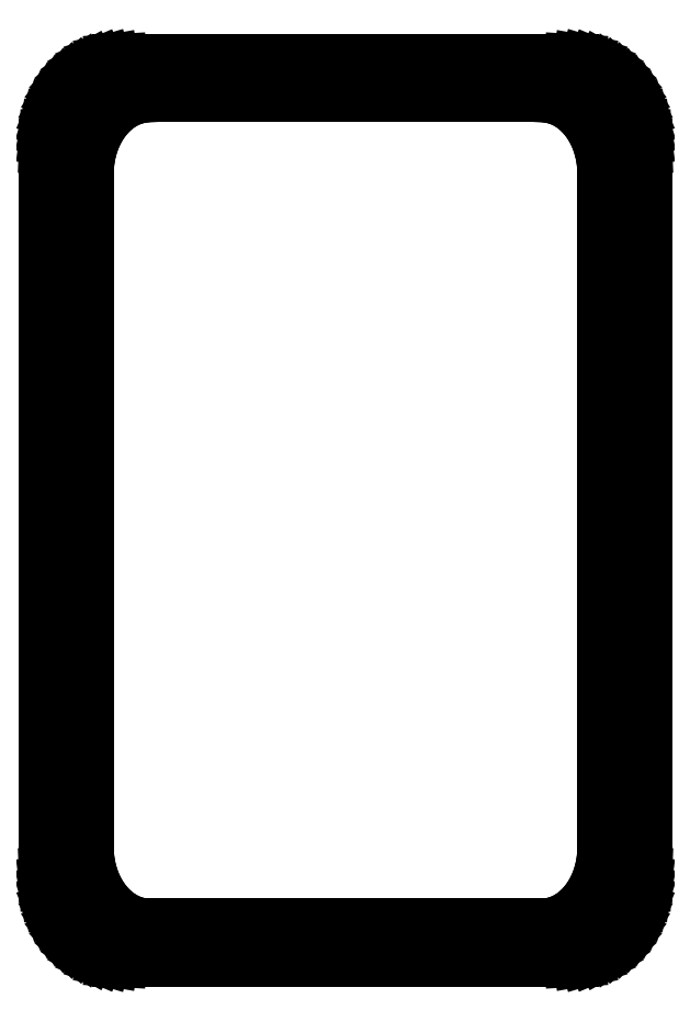
<metadata>
{"format":"dxf","ext":"dxf","renderer":"ezdxf+matplotlib","layout":"modelspace","background":"white","min_lineweight":24,"dpi":150}
</metadata>
<code>
0
SECTION
2
ENTITIES
0
LINE
8
Layer_1
10
3.414
20
42
30
0
11
3.064
21
41.98
31
0
0
LINE
8
Layer_1
10
3.064
20
41.98
30
0
11
2.724
21
41.92
31
0
0
LINE
8
Layer_1
10
2.724
20
41.92
30
0
11
2.397
21
41.82
31
0
0
LINE
8
Layer_1
10
2.397
20
41.82
30
0
11
2.083
21
41.69
31
0
0
LINE
8
Layer_1
10
2.083
20
41.69
30
0
11
1.784
21
41.52
31
0
0
LINE
8
Layer_1
10
1.784
20
41.52
30
0
11
1.503
21
41.32
31
0
0
LINE
8
Layer_1
10
1.503
20
41.32
30
0
11
1.24
21
41.09
31
0
0
LINE
8
Layer_1
10
1.24
20
41.09
30
0
11
0.9979
21
40.84
31
0
0
LINE
8
Layer_1
10
0.9979
20
40.84
30
0
11
0.7777
21
40.55
31
0
0
LINE
8
Layer_1
10
0.7777
20
40.55
30
0
11
0.5814
21
40.25
31
0
0
LINE
8
Layer_1
10
0.5814
20
40.25
30
0
11
0.4108
21
39.92
31
0
0
LINE
8
Layer_1
10
0.4108
20
39.92
30
0
11
0.2677
21
39.57
31
0
0
LINE
8
Layer_1
10
0.2677
20
39.57
30
0
11
0.153
21
39.2
31
0
0
LINE
8
Layer_1
10
0.153
20
39.2
30
0
11
0.06925
21
38.82
31
0
0
LINE
8
Layer_1
10
0.06925
20
38.82
30
0
11
0.01757
21
38.43
31
0
0
LINE
8
Layer_1
10
0.01757
20
38.43
30
0
11
0
21
38.02
31
0
0
LINE
8
Layer_1
10
0
20
38.02
30
0
11
0
21
35.89
31
0
0
LINE
8
Layer_1
10
0
20
35.89
30
0
11
0
21
33.76
31
0
0
LINE
8
Layer_1
10
0
20
33.76
30
0
11
0
21
31.64
31
0
0
LINE
8
Layer_1
10
0
20
31.64
30
0
11
0
21
29.51
31
0
0
LINE
8
Layer_1
10
0
20
29.51
30
0
11
0
21
27.38
31
0
0
LINE
8
Layer_1
10
0
20
27.38
30
0
11
0
21
25.25
31
0
0
LINE
8
Layer_1
10
0
20
25.25
30
0
11
0
21
23.13
31
0
0
LINE
8
Layer_1
10
0
20
23.13
30
0
11
0
21
21
31
0
0
LINE
8
Layer_1
10
0
20
21
30
0
11
0
21
18.87
31
0
0
LINE
8
Layer_1
10
0
20
18.87
30
0
11
0
21
16.75
31
0
0
LINE
8
Layer_1
10
0
20
16.75
30
0
11
0
21
14.62
31
0
0
LINE
8
Layer_1
10
0
20
14.62
30
0
11
0
21
12.49
31
0
0
LINE
8
Layer_1
10
0
20
12.49
30
0
11
0
21
10.36
31
0
0
LINE
8
Layer_1
10
0
20
10.36
30
0
11
0
21
8.237
31
0
0
LINE
8
Layer_1
10
0
20
8.237
30
0
11
0
21
6.11
31
0
0
LINE
8
Layer_1
10
0
20
6.11
30
0
11
0
21
3.983
31
0
0
LINE
8
Layer_1
10
0
20
3.983
30
0
11
0.01757
21
3.574
31
0
0
LINE
8
Layer_1
10
0.01757
20
3.574
30
0
11
0.06925
21
3.178
31
0
0
LINE
8
Layer_1
10
0.06925
20
3.178
30
0
11
0.153
21
2.796
31
0
0
LINE
8
Layer_1
10
0.153
20
2.796
30
0
11
0.2677
21
2.43
31
0
0
LINE
8
Layer_1
10
0.2677
20
2.43
30
0
11
0.4108
21
2.082
31
0
0
LINE
8
Layer_1
10
0.4108
20
2.082
30
0
11
0.5814
21
1.753
31
0
0
LINE
8
Layer_1
10
0.5814
20
1.753
30
0
11
0.7777
21
1.446
31
0
0
LINE
8
Layer_1
10
0.7777
20
1.446
30
0
11
0.9979
21
1.164
31
0
0
LINE
8
Layer_1
10
0.9979
20
1.164
30
0
11
1.24
21
0.9075
31
0
0
LINE
8
Layer_1
10
1.24
20
0.9075
30
0
11
1.503
21
0.6785
31
0
0
LINE
8
Layer_1
10
1.503
20
0.6785
30
0
11
1.784
21
0.4796
31
0
0
LINE
8
Layer_1
10
1.784
20
0.4796
30
0
11
2.083
21
0.3122
31
0
0
LINE
8
Layer_1
10
2.083
20
0.3122
30
0
11
2.397
21
0.1788
31
0
0
LINE
8
Layer_1
10
2.397
20
0.1788
30
0
11
2.724
21
0.08067
31
0
0
LINE
8
Layer_1
10
2.724
20
0.08067
30
0
11
3.064
21
0.02072
31
0
0
LINE
8
Layer_1
10
3.064
20
0.02072
30
0
11
3.414
21
7.9e-05
31
0
0
LINE
8
Layer_1
10
3.414
20
7.9e-05
30
0
11
4.737
21
7.9e-05
31
0
0
LINE
8
Layer_1
10
4.737
20
7.9e-05
30
0
11
6.061
21
7.9e-05
31
0
0
LINE
8
Layer_1
10
6.061
20
7.9e-05
30
0
11
7.384
21
7.9e-05
31
0
0
LINE
8
Layer_1
10
7.384
20
7.9e-05
30
0
11
8.707
21
7.9e-05
31
0
0
LINE
8
Layer_1
10
8.707
20
7.9e-05
30
0
11
10.03
21
7.9e-05
31
0
0
LINE
8
Layer_1
10
10.03
20
7.9e-05
30
0
11
11.35
21
7.9e-05
31
0
0
LINE
8
Layer_1
10
11.35
20
7.9e-05
30
0
11
12.68
21
7.9e-05
31
0
0
LINE
8
Layer_1
10
12.68
20
7.9e-05
30
0
11
14
21
7.9e-05
31
0
0
LINE
8
Layer_1
10
14
20
7.9e-05
30
0
11
15.32
21
7.9e-05
31
0
0
LINE
8
Layer_1
10
15.32
20
7.9e-05
30
0
11
16.65
21
7.9e-05
31
0
0
LINE
8
Layer_1
10
16.65
20
7.9e-05
30
0
11
17.97
21
7.9e-05
31
0
0
LINE
8
Layer_1
10
17.97
20
7.9e-05
30
0
11
19.29
21
7.9e-05
31
0
0
LINE
8
Layer_1
10
19.29
20
7.9e-05
30
0
11
20.62
21
7.9e-05
31
0
0
LINE
8
Layer_1
10
20.62
20
7.9e-05
30
0
11
21.94
21
7.9e-05
31
0
0
LINE
8
Layer_1
10
21.94
20
7.9e-05
30
0
11
23.26
21
7.9e-05
31
0
0
LINE
8
Layer_1
10
23.26
20
7.9e-05
30
0
11
24.59
21
7.9e-05
31
0
0
LINE
8
Layer_1
10
24.59
20
7.9e-05
30
0
11
24.94
21
0.02072
31
0
0
LINE
8
Layer_1
10
24.94
20
0.02072
30
0
11
25.28
21
0.08067
31
0
0
LINE
8
Layer_1
10
25.28
20
0.08067
30
0
11
25.6
21
0.1788
31
0
0
LINE
8
Layer_1
10
25.6
20
0.1788
30
0
11
25.92
21
0.3122
31
0
0
LINE
8
Layer_1
10
25.92
20
0.3122
30
0
11
26.22
21
0.4796
31
0
0
LINE
8
Layer_1
10
26.22
20
0.4796
30
0
11
26.5
21
0.6785
31
0
0
LINE
8
Layer_1
10
26.5
20
0.6785
30
0
11
26.76
21
0.9075
31
0
0
LINE
8
Layer_1
10
26.76
20
0.9075
30
0
11
27
21
1.164
31
0
0
LINE
8
Layer_1
10
27
20
1.164
30
0
11
27.22
21
1.446
31
0
0
LINE
8
Layer_1
10
27.22
20
1.446
30
0
11
27.42
21
1.753
31
0
0
LINE
8
Layer_1
10
27.42
20
1.753
30
0
11
27.59
21
2.082
31
0
0
LINE
8
Layer_1
10
27.59
20
2.082
30
0
11
27.73
21
2.43
31
0
0
LINE
8
Layer_1
10
27.73
20
2.43
30
0
11
27.85
21
2.796
31
0
0
LINE
8
Layer_1
10
27.85
20
2.796
30
0
11
27.93
21
3.178
31
0
0
LINE
8
Layer_1
10
27.93
20
3.178
30
0
11
27.98
21
3.574
31
0
0
LINE
8
Layer_1
10
27.98
20
3.574
30
0
11
28
21
3.983
31
0
0
LINE
8
Layer_1
10
28
20
3.983
30
0
11
28
21
6.11
31
0
0
LINE
8
Layer_1
10
28
20
6.11
30
0
11
28
21
8.237
31
0
0
LINE
8
Layer_1
10
28
20
8.237
30
0
11
28
21
10.36
31
0
0
LINE
8
Layer_1
10
28
20
10.36
30
0
11
28
21
12.49
31
0
0
LINE
8
Layer_1
10
28
20
12.49
30
0
11
28
21
14.62
31
0
0
LINE
8
Layer_1
10
28
20
14.62
30
0
11
28
21
16.75
31
0
0
LINE
8
Layer_1
10
28
20
16.75
30
0
11
28
21
18.87
31
0
0
LINE
8
Layer_1
10
28
20
18.87
30
0
11
28
21
21
31
0
0
LINE
8
Layer_1
10
28
20
21
30
0
11
28
21
23.13
31
0
0
LINE
8
Layer_1
10
28
20
23.13
30
0
11
28
21
25.25
31
0
0
LINE
8
Layer_1
10
28
20
25.25
30
0
11
28
21
27.38
31
0
0
LINE
8
Layer_1
10
28
20
27.38
30
0
11
28
21
29.51
31
0
0
LINE
8
Layer_1
10
28
20
29.51
30
0
11
28
21
31.64
31
0
0
LINE
8
Layer_1
10
28
20
31.64
30
0
11
28
21
33.76
31
0
0
LINE
8
Layer_1
10
28
20
33.76
30
0
11
28
21
35.89
31
0
0
LINE
8
Layer_1
10
28
20
35.89
30
0
11
28
21
38.02
31
0
0
LINE
8
Layer_1
10
28
20
38.02
30
0
11
27.98
21
38.43
31
0
0
LINE
8
Layer_1
10
27.98
20
38.43
30
0
11
27.93
21
38.82
31
0
0
LINE
8
Layer_1
10
27.93
20
38.82
30
0
11
27.85
21
39.2
31
0
0
LINE
8
Layer_1
10
27.85
20
39.2
30
0
11
27.73
21
39.57
31
0
0
LINE
8
Layer_1
10
27.73
20
39.57
30
0
11
27.59
21
39.92
31
0
0
LINE
8
Layer_1
10
27.59
20
39.92
30
0
11
27.42
21
40.25
31
0
0
LINE
8
Layer_1
10
27.42
20
40.25
30
0
11
27.22
21
40.55
31
0
0
LINE
8
Layer_1
10
27.22
20
40.55
30
0
11
27
21
40.84
31
0
0
LINE
8
Layer_1
10
27
20
40.84
30
0
11
26.76
21
41.09
31
0
0
LINE
8
Layer_1
10
26.76
20
41.09
30
0
11
26.5
21
41.32
31
0
0
LINE
8
Layer_1
10
26.5
20
41.32
30
0
11
26.22
21
41.52
31
0
0
LINE
8
Layer_1
10
26.22
20
41.52
30
0
11
25.92
21
41.69
31
0
0
LINE
8
Layer_1
10
25.92
20
41.69
30
0
11
25.6
21
41.82
31
0
0
LINE
8
Layer_1
10
25.6
20
41.82
30
0
11
25.28
21
41.92
31
0
0
LINE
8
Layer_1
10
25.28
20
41.92
30
0
11
24.94
21
41.98
31
0
0
LINE
8
Layer_1
10
24.94
20
41.98
30
0
11
24.59
21
42
31
0
0
LINE
8
Layer_1
10
24.59
20
42
30
0
11
23.26
21
42
31
0
0
LINE
8
Layer_1
10
23.26
20
42
30
0
11
21.94
21
42
31
0
0
LINE
8
Layer_1
10
21.94
20
42
30
0
11
20.62
21
42
31
0
0
LINE
8
Layer_1
10
20.62
20
42
30
0
11
19.29
21
42
31
0
0
LINE
8
Layer_1
10
19.29
20
42
30
0
11
17.97
21
42
31
0
0
LINE
8
Layer_1
10
17.97
20
42
30
0
11
16.65
21
42
31
0
0
LINE
8
Layer_1
10
16.65
20
42
30
0
11
15.32
21
42
31
0
0
LINE
8
Layer_1
10
15.32
20
42
30
0
11
14
21
42
31
0
0
LINE
8
Layer_1
10
14
20
42
30
0
11
12.68
21
42
31
0
0
LINE
8
Layer_1
10
12.68
20
42
30
0
11
11.35
21
42
31
0
0
LINE
8
Layer_1
10
11.35
20
42
30
0
11
10.03
21
42
31
0
0
LINE
8
Layer_1
10
10.03
20
42
30
0
11
8.707
21
42
31
0
0
LINE
8
Layer_1
10
8.707
20
42
30
0
11
7.384
21
42
31
0
0
LINE
8
Layer_1
10
7.384
20
42
30
0
11
6.061
21
42
31
0
0
LINE
8
Layer_1
10
6.061
20
42
30
0
11
4.737
21
42
31
0
0
LINE
8
Layer_1
10
4.737
20
42
30
0
11
3.414
21
42
31
0
0
LINE
8
Layer_1
10
4.829
20
40.43
30
0
11
5.975
21
40.43
31
0
0
LINE
8
Layer_1
10
5.975
20
40.43
30
0
11
7.122
21
40.43
31
0
0
LINE
8
Layer_1
10
7.122
20
40.43
30
0
11
8.268
21
40.43
31
0
0
LINE
8
Layer_1
10
8.268
20
40.43
30
0
11
9.414
21
40.43
31
0
0
LINE
8
Layer_1
10
9.414
20
40.43
30
0
11
10.56
21
40.43
31
0
0
LINE
8
Layer_1
10
10.56
20
40.43
30
0
11
11.71
21
40.43
31
0
0
LINE
8
Layer_1
10
11.71
20
40.43
30
0
11
12.85
21
40.43
31
0
0
LINE
8
Layer_1
10
12.85
20
40.43
30
0
11
14
21
40.43
31
0
0
LINE
8
Layer_1
10
14
20
40.43
30
0
11
15.15
21
40.43
31
0
0
LINE
8
Layer_1
10
15.15
20
40.43
30
0
11
16.29
21
40.43
31
0
0
LINE
8
Layer_1
10
16.29
20
40.43
30
0
11
17.44
21
40.43
31
0
0
LINE
8
Layer_1
10
17.44
20
40.43
30
0
11
18.59
21
40.43
31
0
0
LINE
8
Layer_1
10
18.59
20
40.43
30
0
11
19.73
21
40.43
31
0
0
LINE
8
Layer_1
10
19.73
20
40.43
30
0
11
20.88
21
40.43
31
0
0
LINE
8
Layer_1
10
20.88
20
40.43
30
0
11
22.03
21
40.43
31
0
0
LINE
8
Layer_1
10
22.03
20
40.43
30
0
11
23.17
21
40.43
31
0
0
LINE
8
Layer_1
10
23.17
20
40.43
30
0
11
23.47
21
40.41
31
0
0
LINE
8
Layer_1
10
23.47
20
40.41
30
0
11
23.77
21
40.36
31
0
0
LINE
8
Layer_1
10
23.77
20
40.36
30
0
11
24.05
21
40.26
31
0
0
LINE
8
Layer_1
10
24.05
20
40.26
30
0
11
24.32
21
40.14
31
0
0
LINE
8
Layer_1
10
24.32
20
40.14
30
0
11
24.58
21
39.99
31
0
0
LINE
8
Layer_1
10
24.58
20
39.99
30
0
11
24.83
21
39.8
31
0
0
LINE
8
Layer_1
10
24.83
20
39.8
30
0
11
25.05
21
39.59
31
0
0
LINE
8
Layer_1
10
25.05
20
39.59
30
0
11
25.26
21
39.35
31
0
0
LINE
8
Layer_1
10
25.26
20
39.35
30
0
11
25.46
21
39.09
31
0
0
LINE
8
Layer_1
10
25.46
20
39.09
30
0
11
25.63
21
38.81
31
0
0
LINE
8
Layer_1
10
25.63
20
38.81
30
0
11
25.77
21
38.5
31
0
0
LINE
8
Layer_1
10
25.77
20
38.5
30
0
11
25.9
21
38.18
31
0
0
LINE
8
Layer_1
10
25.9
20
38.18
30
0
11
26
21
37.84
31
0
0
LINE
8
Layer_1
10
26
20
37.84
30
0
11
26.07
21
37.49
31
0
0
LINE
8
Layer_1
10
26.07
20
37.49
30
0
11
26.11
21
37.12
31
0
0
LINE
8
Layer_1
10
26.11
20
37.12
30
0
11
26.13
21
36.75
31
0
0
LINE
8
Layer_1
10
26.13
20
36.75
30
0
11
26.13
21
34.78
31
0
0
LINE
8
Layer_1
10
26.13
20
34.78
30
0
11
26.13
21
32.81
31
0
0
LINE
8
Layer_1
10
26.13
20
32.81
30
0
11
26.13
21
30.84
31
0
0
LINE
8
Layer_1
10
26.13
20
30.84
30
0
11
26.13
21
28.87
31
0
0
LINE
8
Layer_1
10
26.13
20
28.87
30
0
11
26.13
21
26.9
31
0
0
LINE
8
Layer_1
10
26.13
20
26.9
30
0
11
26.13
21
24.94
31
0
0
LINE
8
Layer_1
10
26.13
20
24.94
30
0
11
26.13
21
22.97
31
0
0
LINE
8
Layer_1
10
26.13
20
22.97
30
0
11
26.13
21
21
31
0
0
LINE
8
Layer_1
10
26.13
20
21
30
0
11
26.13
21
19.03
31
0
0
LINE
8
Layer_1
10
26.13
20
19.03
30
0
11
26.13
21
17.06
31
0
0
LINE
8
Layer_1
10
26.13
20
17.06
30
0
11
26.13
21
15.1
31
0
0
LINE
8
Layer_1
10
26.13
20
15.1
30
0
11
26.13
21
13.13
31
0
0
LINE
8
Layer_1
10
26.13
20
13.13
30
0
11
26.13
21
11.16
31
0
0
LINE
8
Layer_1
10
26.13
20
11.16
30
0
11
26.13
21
9.192
31
0
0
LINE
8
Layer_1
10
26.13
20
9.192
30
0
11
26.13
21
7.223
31
0
0
LINE
8
Layer_1
10
26.13
20
7.223
30
0
11
26.13
21
5.256
31
0
0
LINE
8
Layer_1
10
26.13
20
5.256
30
0
11
26.11
21
4.878
31
0
0
LINE
8
Layer_1
10
26.11
20
4.878
30
0
11
26.07
21
4.511
31
0
0
LINE
8
Layer_1
10
26.07
20
4.511
30
0
11
26
21
4.157
31
0
0
LINE
8
Layer_1
10
26
20
4.157
30
0
11
25.9
21
3.818
31
0
0
LINE
8
Layer_1
10
25.9
20
3.818
30
0
11
25.77
21
3.496
31
0
0
LINE
8
Layer_1
10
25.77
20
3.496
30
0
11
25.63
21
3.192
31
0
0
LINE
8
Layer_1
10
25.63
20
3.192
30
0
11
25.46
21
2.909
31
0
0
LINE
8
Layer_1
10
25.46
20
2.909
30
0
11
25.26
21
2.647
31
0
0
LINE
8
Layer_1
10
25.26
20
2.647
30
0
11
25.05
21
2.41
31
0
0
LINE
8
Layer_1
10
25.05
20
2.41
30
0
11
24.83
21
2.198
31
0
0
LINE
8
Layer_1
10
24.83
20
2.198
30
0
11
24.58
21
2.014
31
0
0
LINE
8
Layer_1
10
24.58
20
2.014
30
0
11
24.32
21
1.859
31
0
0
LINE
8
Layer_1
10
24.32
20
1.859
30
0
11
24.05
21
1.735
31
0
0
LINE
8
Layer_1
10
24.05
20
1.735
30
0
11
23.77
21
1.645
31
0
0
LINE
8
Layer_1
10
23.77
20
1.645
30
0
11
23.47
21
1.589
31
0
0
LINE
8
Layer_1
10
23.47
20
1.589
30
0
11
23.17
21
1.571
31
0
0
LINE
8
Layer_1
10
23.17
20
1.571
30
0
11
22.03
21
1.571
31
0
0
LINE
8
Layer_1
10
22.03
20
1.571
30
0
11
20.88
21
1.571
31
0
0
LINE
8
Layer_1
10
20.88
20
1.571
30
0
11
19.73
21
1.571
31
0
0
LINE
8
Layer_1
10
19.73
20
1.571
30
0
11
18.59
21
1.571
31
0
0
LINE
8
Layer_1
10
18.59
20
1.571
30
0
11
17.44
21
1.571
31
0
0
LINE
8
Layer_1
10
17.44
20
1.571
30
0
11
16.29
21
1.571
31
0
0
LINE
8
Layer_1
10
16.29
20
1.571
30
0
11
15.15
21
1.571
31
0
0
LINE
8
Layer_1
10
15.15
20
1.571
30
0
11
14
21
1.571
31
0
0
LINE
8
Layer_1
10
14
20
1.571
30
0
11
12.85
21
1.571
31
0
0
LINE
8
Layer_1
10
12.85
20
1.571
30
0
11
11.71
21
1.571
31
0
0
LINE
8
Layer_1
10
11.71
20
1.571
30
0
11
10.56
21
1.571
31
0
0
LINE
8
Layer_1
10
10.56
20
1.571
30
0
11
9.414
21
1.571
31
0
0
LINE
8
Layer_1
10
9.414
20
1.571
30
0
11
8.268
21
1.571
31
0
0
LINE
8
Layer_1
10
8.268
20
1.571
30
0
11
7.122
21
1.571
31
0
0
LINE
8
Layer_1
10
7.122
20
1.571
30
0
11
5.975
21
1.571
31
0
0
LINE
8
Layer_1
10
5.975
20
1.571
30
0
11
4.829
21
1.571
31
0
0
LINE
8
Layer_1
10
4.829
20
1.571
30
0
11
4.525
21
1.589
31
0
0
LINE
8
Layer_1
10
4.525
20
1.589
30
0
11
4.231
21
1.645
31
0
0
LINE
8
Layer_1
10
4.231
20
1.645
30
0
11
3.947
21
1.735
31
0
0
LINE
8
Layer_1
10
3.947
20
1.735
30
0
11
3.675
21
1.859
31
0
0
LINE
8
Layer_1
10
3.675
20
1.859
30
0
11
3.416
21
2.014
31
0
0
LINE
8
Layer_1
10
3.416
20
2.014
30
0
11
3.172
21
2.198
31
0
0
LINE
8
Layer_1
10
3.172
20
2.198
30
0
11
2.945
21
2.41
31
0
0
LINE
8
Layer_1
10
2.945
20
2.41
30
0
11
2.735
21
2.647
31
0
0
LINE
8
Layer_1
10
2.735
20
2.647
30
0
11
2.545
21
2.909
31
0
0
LINE
8
Layer_1
10
2.545
20
2.909
30
0
11
2.375
21
3.192
31
0
0
LINE
8
Layer_1
10
2.375
20
3.192
30
0
11
2.227
21
3.496
31
0
0
LINE
8
Layer_1
10
2.227
20
3.496
30
0
11
2.103
21
3.818
31
0
0
LINE
8
Layer_1
10
2.103
20
3.818
30
0
11
2.003
21
4.157
31
0
0
LINE
8
Layer_1
10
2.003
20
4.157
30
0
11
1.931
21
4.511
31
0
0
LINE
8
Layer_1
10
1.931
20
4.511
30
0
11
1.886
21
4.878
31
0
0
LINE
8
Layer_1
10
1.886
20
4.878
30
0
11
1.871
21
5.256
31
0
0
LINE
8
Layer_1
10
1.871
20
5.256
30
0
11
1.871
21
7.223
31
0
0
LINE
8
Layer_1
10
1.871
20
7.223
30
0
11
1.871
21
9.192
31
0
0
LINE
8
Layer_1
10
1.871
20
9.192
30
0
11
1.871
21
11.16
31
0
0
LINE
8
Layer_1
10
1.871
20
11.16
30
0
11
1.871
21
13.13
31
0
0
LINE
8
Layer_1
10
1.871
20
13.13
30
0
11
1.871
21
15.1
31
0
0
LINE
8
Layer_1
10
1.871
20
15.1
30
0
11
1.871
21
17.06
31
0
0
LINE
8
Layer_1
10
1.871
20
17.06
30
0
11
1.871
21
19.03
31
0
0
LINE
8
Layer_1
10
1.871
20
19.03
30
0
11
1.871
21
21
31
0
0
LINE
8
Layer_1
10
1.871
20
21
30
0
11
1.871
21
22.97
31
0
0
LINE
8
Layer_1
10
1.871
20
22.97
30
0
11
1.871
21
24.94
31
0
0
LINE
8
Layer_1
10
1.871
20
24.94
30
0
11
1.871
21
26.9
31
0
0
LINE
8
Layer_1
10
1.871
20
26.9
30
0
11
1.871
21
28.87
31
0
0
LINE
8
Layer_1
10
1.871
20
28.87
30
0
11
1.871
21
30.84
31
0
0
LINE
8
Layer_1
10
1.871
20
30.84
30
0
11
1.871
21
32.81
31
0
0
LINE
8
Layer_1
10
1.871
20
32.81
30
0
11
1.871
21
34.78
31
0
0
LINE
8
Layer_1
10
1.871
20
34.78
30
0
11
1.871
21
36.74
31
0
0
LINE
8
Layer_1
10
1.871
20
36.74
30
0
11
1.886
21
37.12
31
0
0
LINE
8
Layer_1
10
1.886
20
37.12
30
0
11
1.931
21
37.49
31
0
0
LINE
8
Layer_1
10
1.931
20
37.49
30
0
11
2.003
21
37.84
31
0
0
LINE
8
Layer_1
10
2.003
20
37.84
30
0
11
2.103
21
38.18
31
0
0
LINE
8
Layer_1
10
2.103
20
38.18
30
0
11
2.227
21
38.5
31
0
0
LINE
8
Layer_1
10
2.227
20
38.5
30
0
11
2.375
21
38.81
31
0
0
LINE
8
Layer_1
10
2.375
20
38.81
30
0
11
2.545
21
39.09
31
0
0
LINE
8
Layer_1
10
2.545
20
39.09
30
0
11
2.735
21
39.35
31
0
0
LINE
8
Layer_1
10
2.735
20
39.35
30
0
11
2.945
21
39.59
31
0
0
LINE
8
Layer_1
10
2.945
20
39.59
30
0
11
3.172
21
39.8
31
0
0
LINE
8
Layer_1
10
3.172
20
39.8
30
0
11
3.416
21
39.99
31
0
0
LINE
8
Layer_1
10
3.416
20
39.99
30
0
11
3.675
21
40.14
31
0
0
LINE
8
Layer_1
10
3.675
20
40.14
30
0
11
3.947
21
40.26
31
0
0
LINE
8
Layer_1
10
3.947
20
40.26
30
0
11
4.231
21
40.36
31
0
0
LINE
8
Layer_1
10
4.231
20
40.36
30
0
11
4.525
21
40.41
31
0
0
LINE
8
Layer_1
10
4.525
20
40.41
30
0
11
4.829
21
40.43
31
0
0
ENDSEC
0
EOF

</code>
